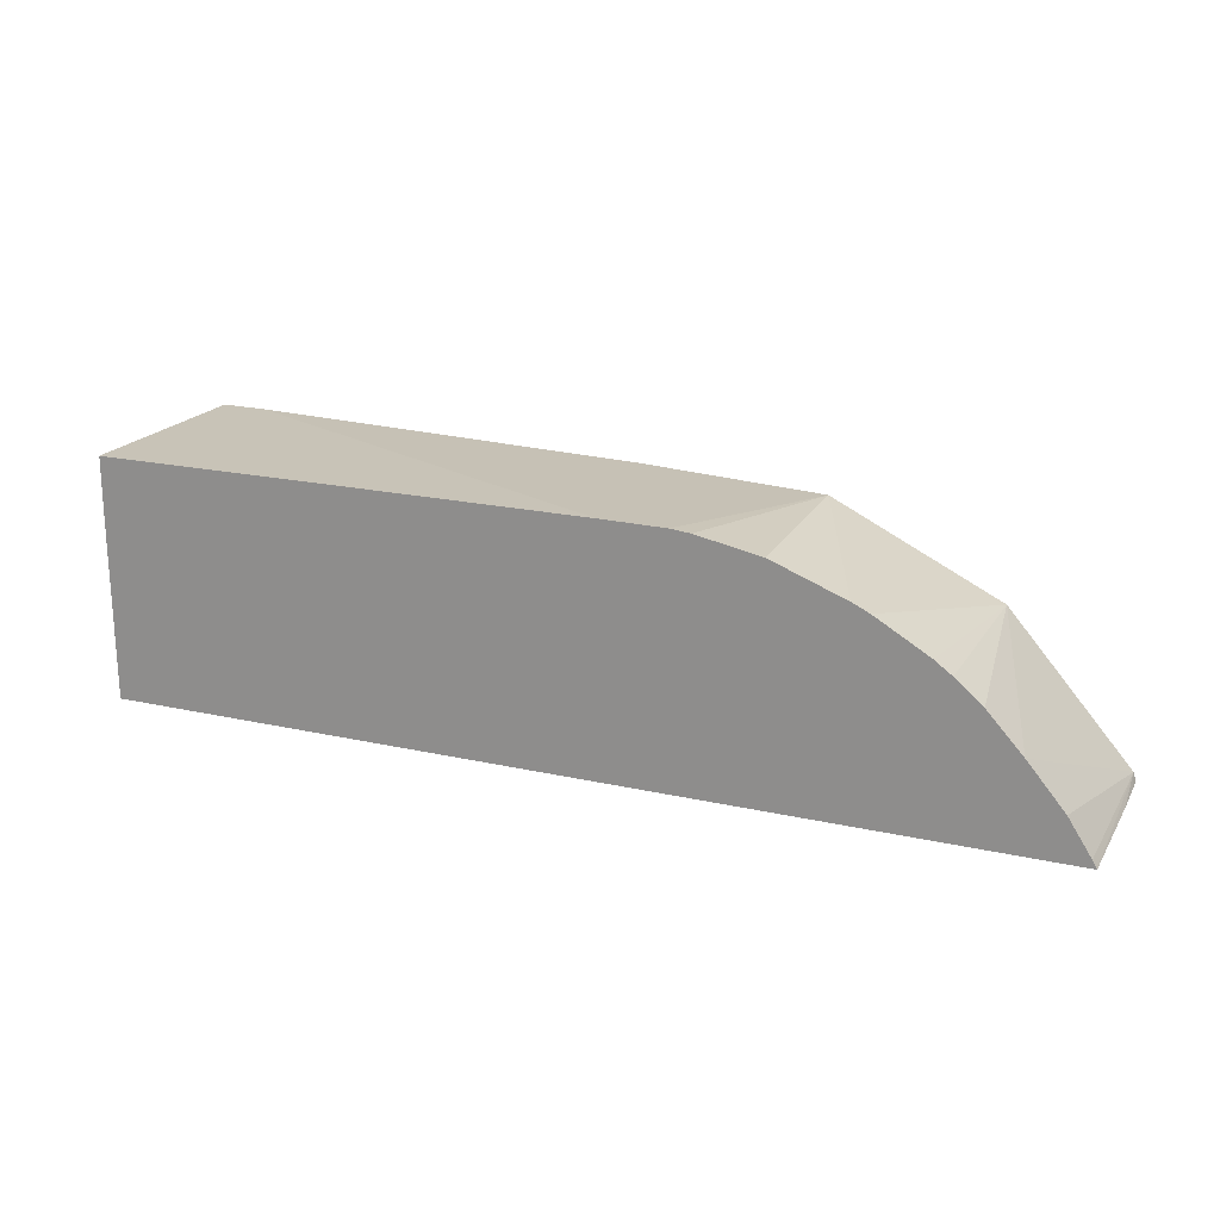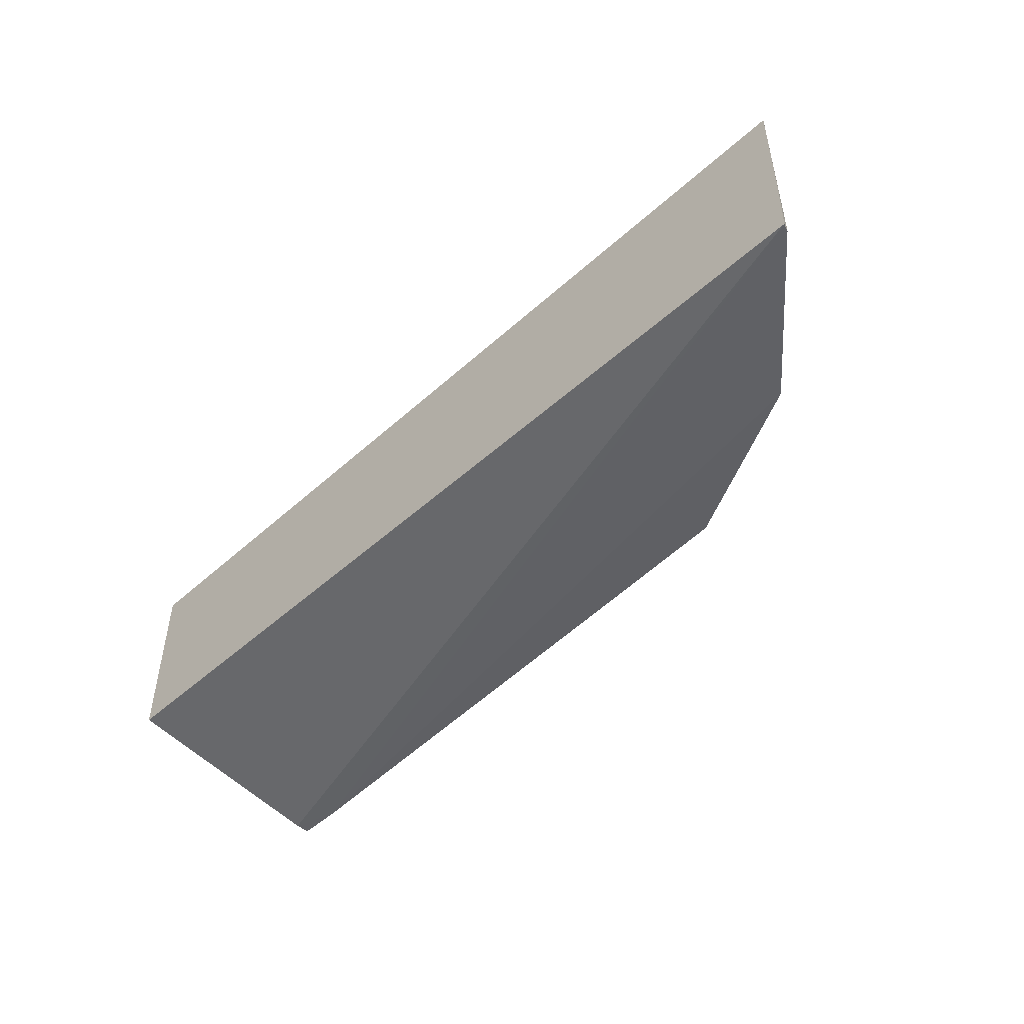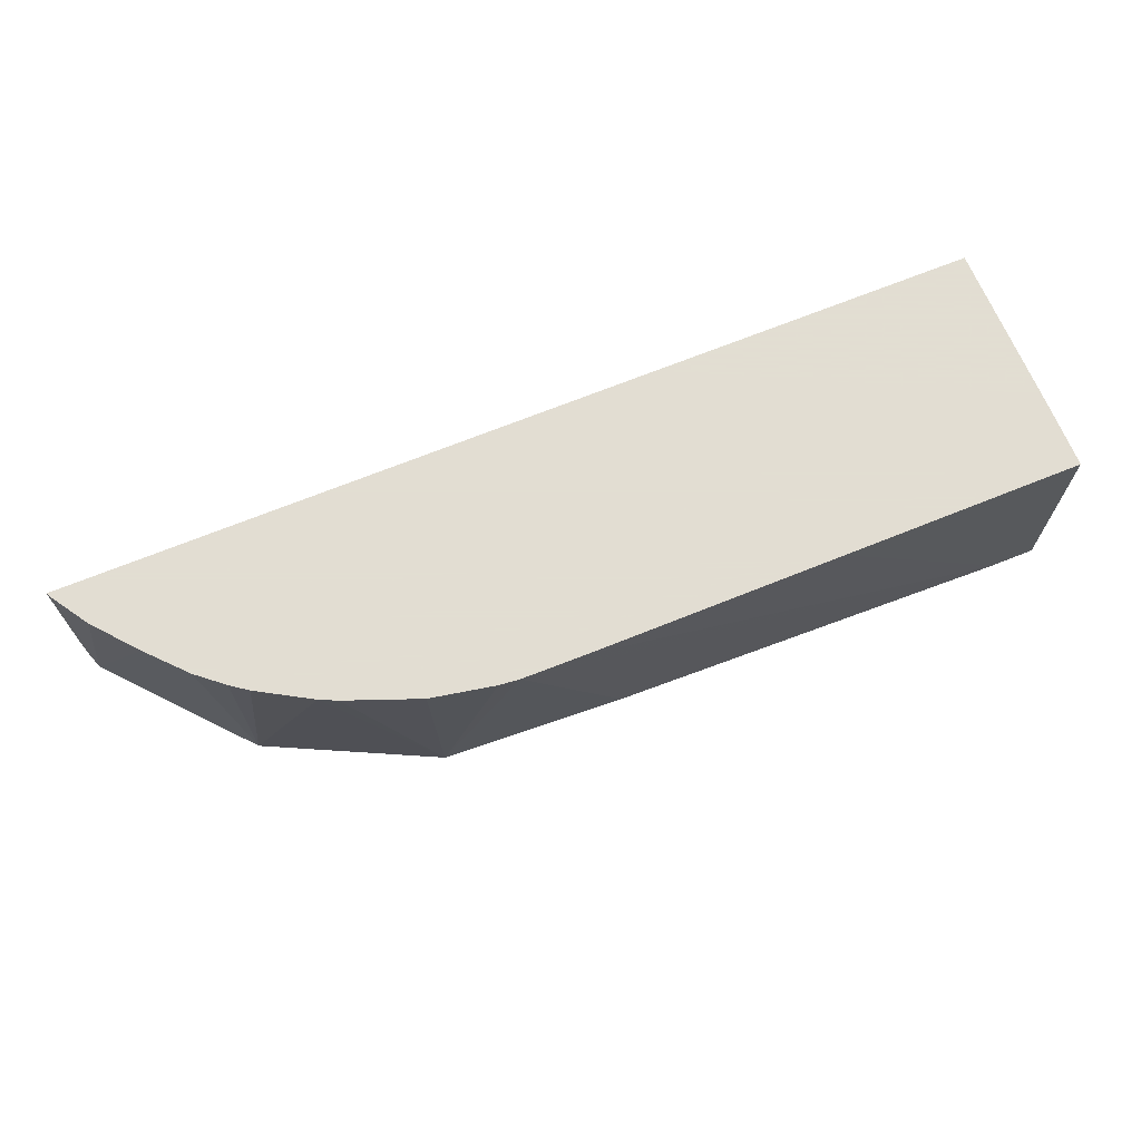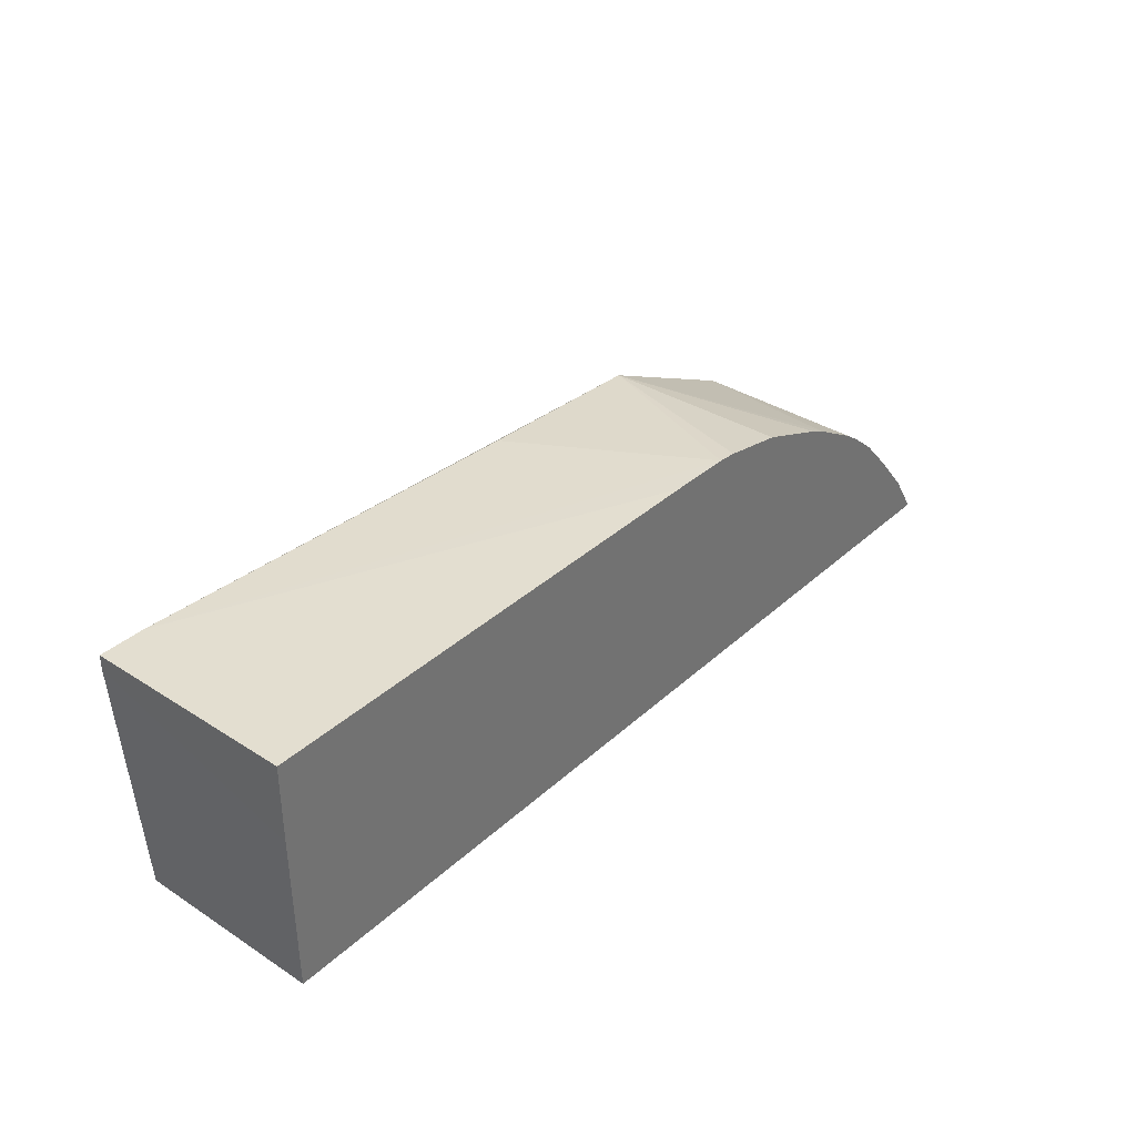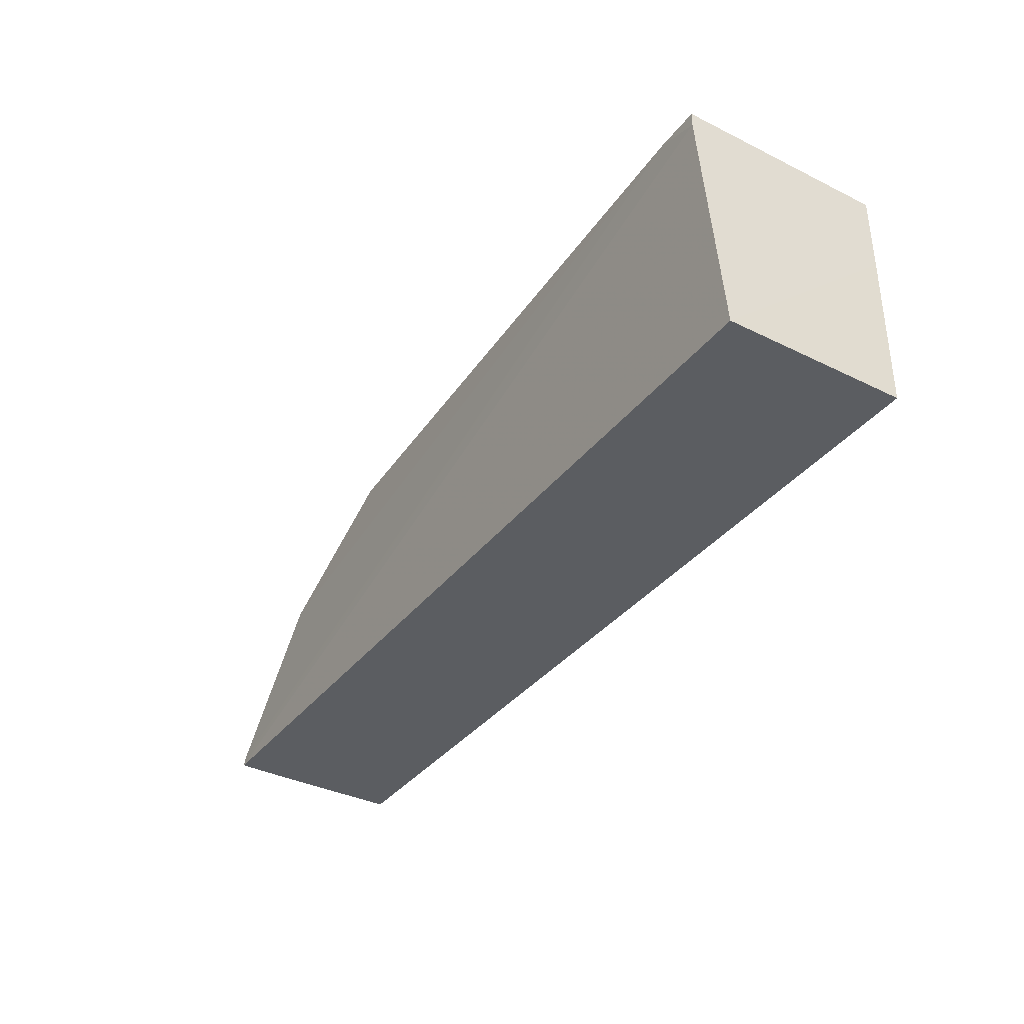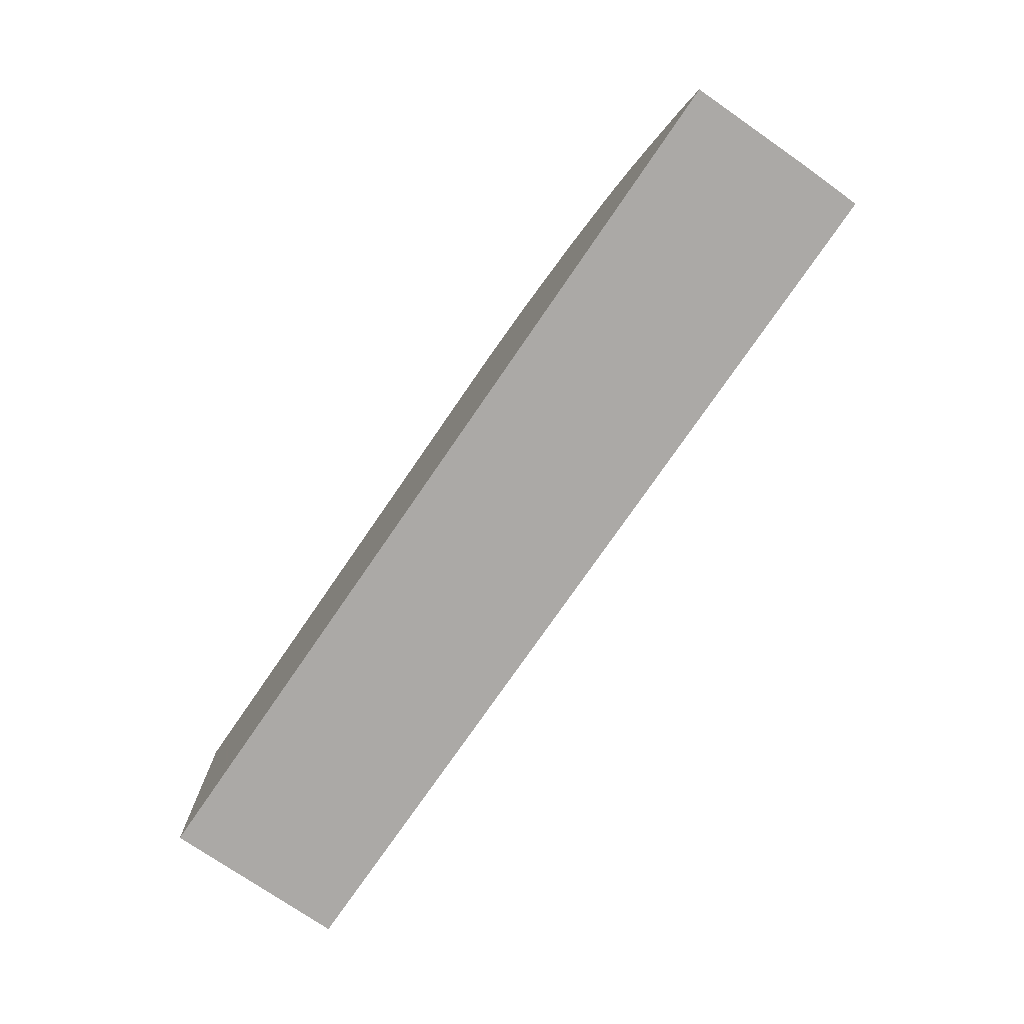
<metadata>
{"format":"obj","ext":"obj","renderer":"f3d","projection":"perspective","resolution":1024,"background":"white","views":[{"elev":19.6,"azim":23.0,"up":"+Y"},{"elev":-48.8,"azim":45.0,"up":"+Z"},{"elev":68.1,"azim":157.8,"up":"+Z"},{"elev":35.8,"azim":-49.8,"up":"+Y"},{"elev":-36.2,"azim":-122.7,"up":"+Y"},{"elev":-75.6,"azim":55.5,"up":"+Y"}]}
</metadata>
<code>
v 0.01705 0.0145 -0.0003873
v 0.01576 0.0145 -0.00175
v 0.01547 0.0145 -0.0003873
v 0.01871 0.0145 -0.0003873
v 0.01547 0.0144 -0.001754
v 0.01547 0.0145 -0.001753
v 0.01913 0.01449 -0.0003873
v 0.01845 0.01447 -0.0016
v 0.01964 0.01441 -0.0016
v 0.02071 0.01388 -0.0016
v 0.02149 0.01299 -0.0016
v 0.02151 0.01294 -0.0016
v 0.01547 0.01398 -0.0003873
v 0.01547 0.01294 -0.0016
v 0.01925 0.01448 -0.0003873
v 0.01967 0.0144 -0.0003873
v 0.02015 0.01422 -0.0003873
v 0.02026 0.01416 -0.0003873
v 0.0206 0.01396 -0.0003873
v 0.02071 0.01388 -0.0003873
v 0.02088 0.01374 -0.0003873
v 0.02111 0.01349 -0.0003873
v 0.02135 0.01321 -0.0003873
v 0.02149 0.01299 -0.0003873
v 0.02152 0.01294 -0.0003873
v 0.02152 0.01294 -0.001192
v 0.02152 0.01294 -0.00146
v 0.02151 0.01294 -0.001519
v 0.01547 0.01294 -0.0003874
v 0.01761 0.01294 -0.0003873
f 1 2 6
f 1 6 3
f 1 3 13
f 1 13 30
f 1 30 25
f 1 25 24
f 1 24 23
f 1 23 22
f 1 22 21
f 1 21 20
f 1 20 19
f 1 19 18
f 1 18 17
f 1 17 16
f 1 16 15
f 1 15 7
f 1 7 4
f 1 4 2
f 2 5 6
f 2 4 7
f 2 7 8
f 2 8 9
f 2 9 10
f 2 10 11
f 2 11 12
f 2 12 5
f 3 6 5
f 3 5 13
f 5 14 13
f 5 12 14
f 7 15 9
f 7 9 8
f 9 15 16
f 9 16 17
f 9 17 18
f 9 18 10
f 10 18 19
f 10 19 20
f 10 20 21
f 10 21 22
f 10 22 11
f 11 22 23
f 11 23 24
f 11 24 25
f 11 25 26
f 11 26 27
f 11 27 28
f 11 28 12
f 12 28 27
f 12 27 26
f 12 26 25
f 12 25 30
f 12 30 29
f 12 29 14
f 13 14 29
f 13 29 30

</code>
